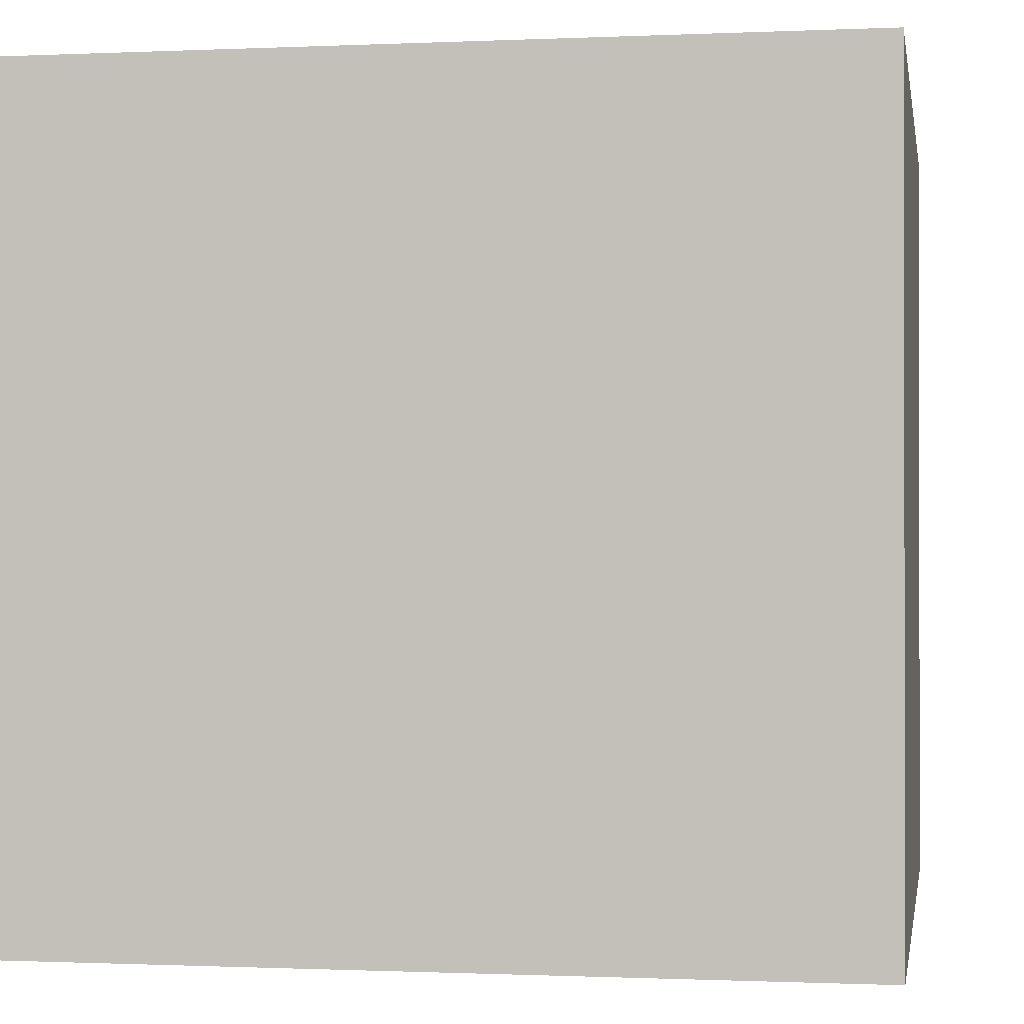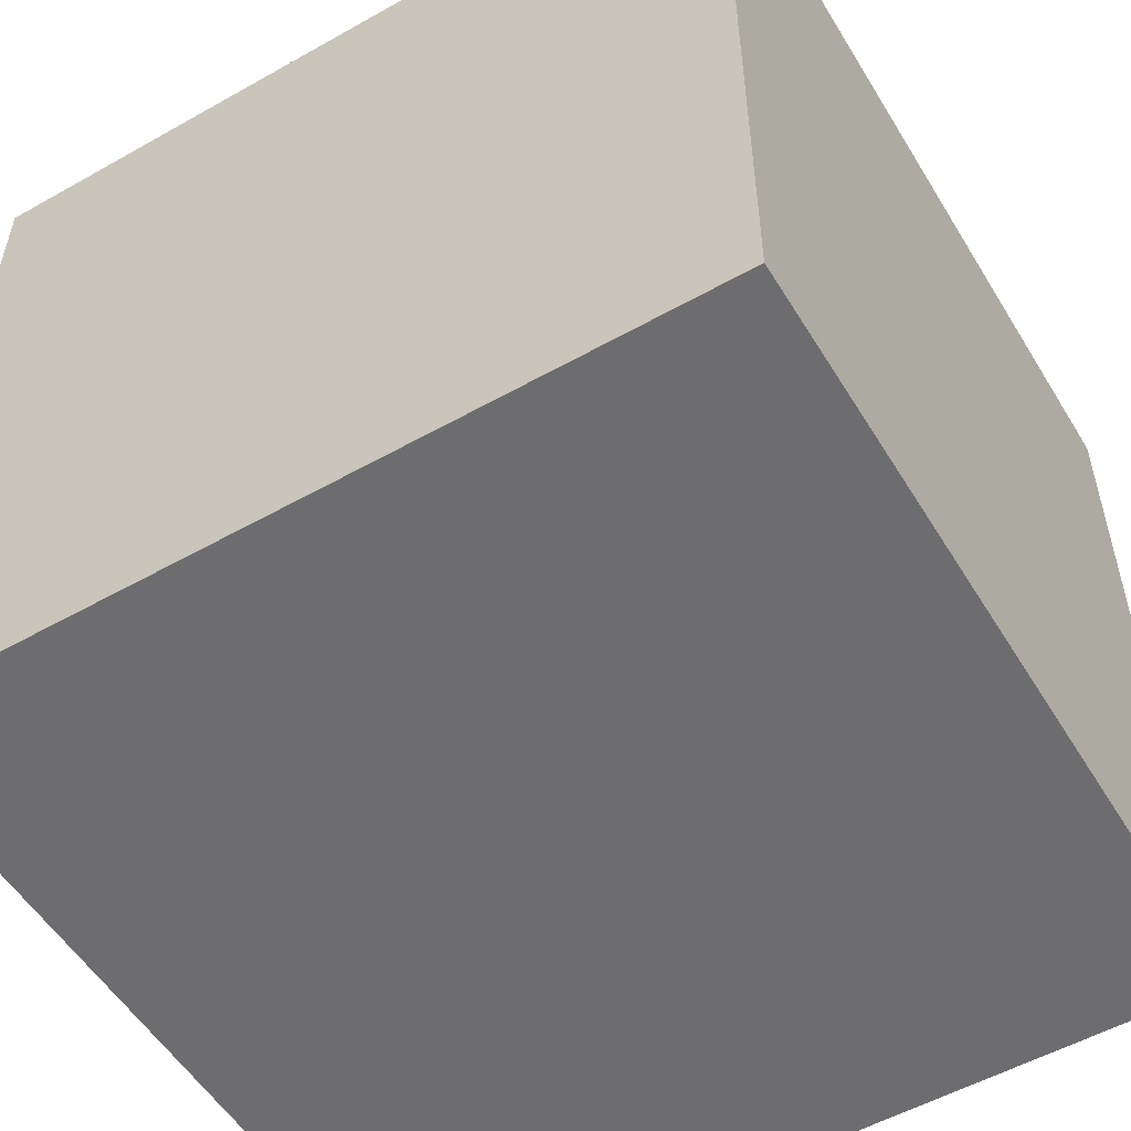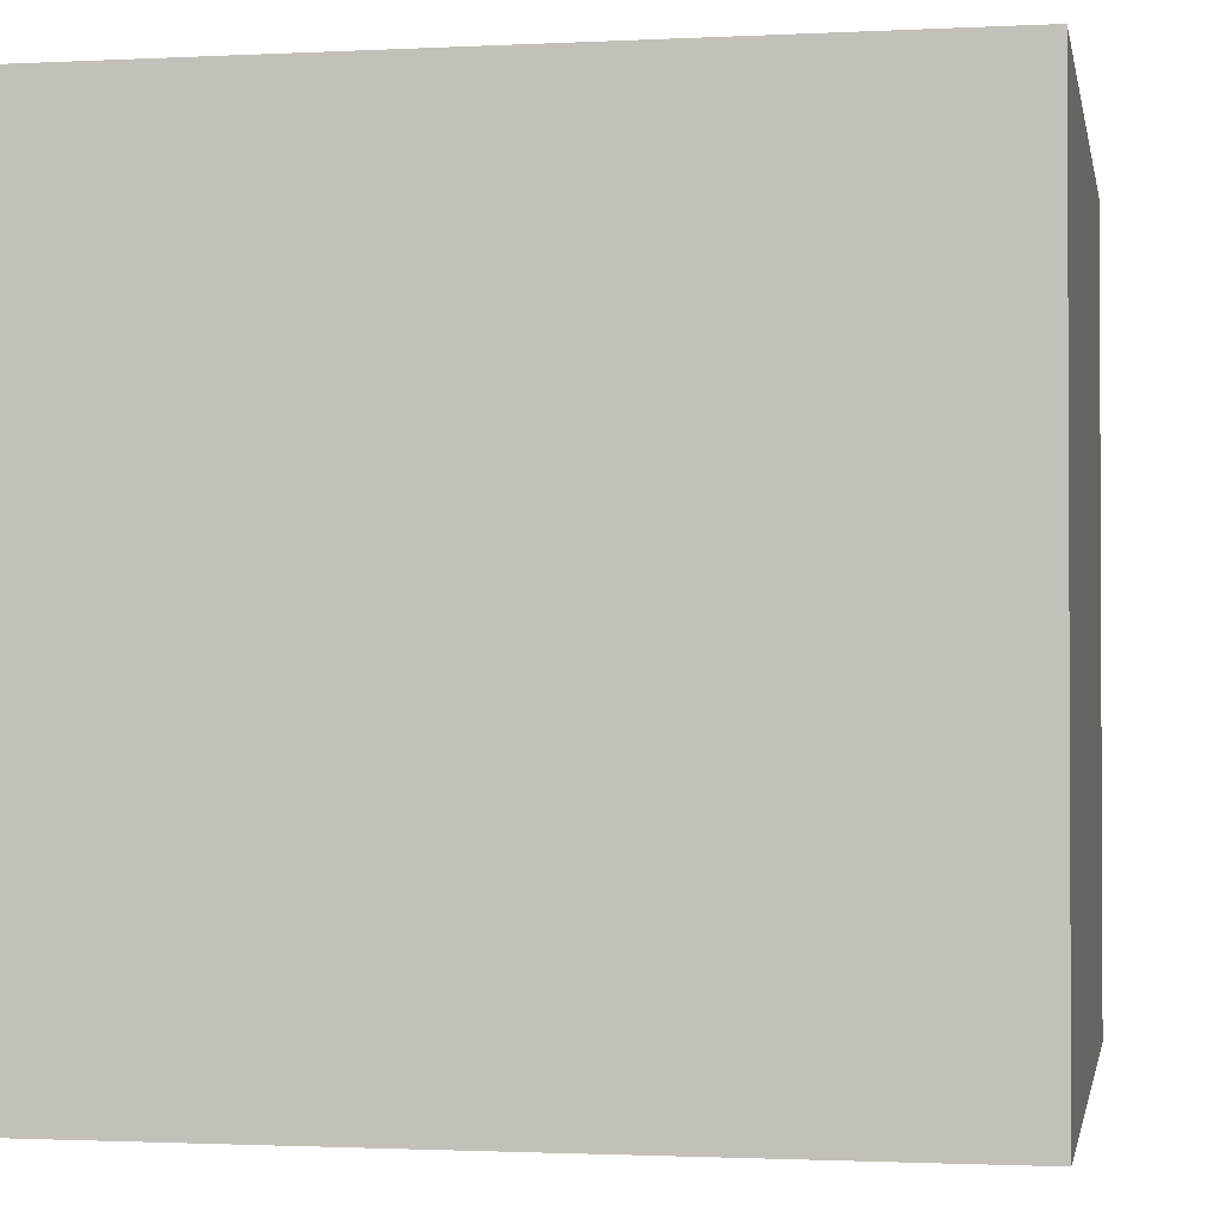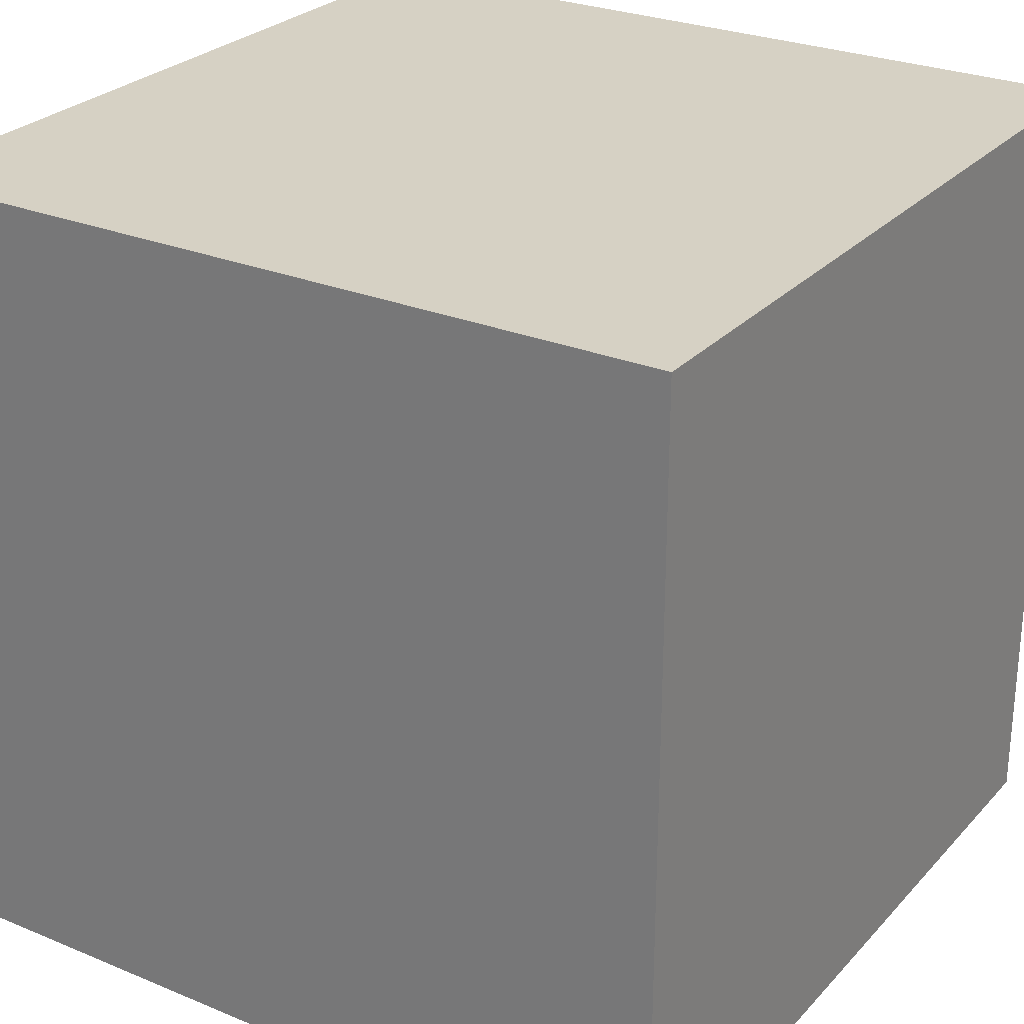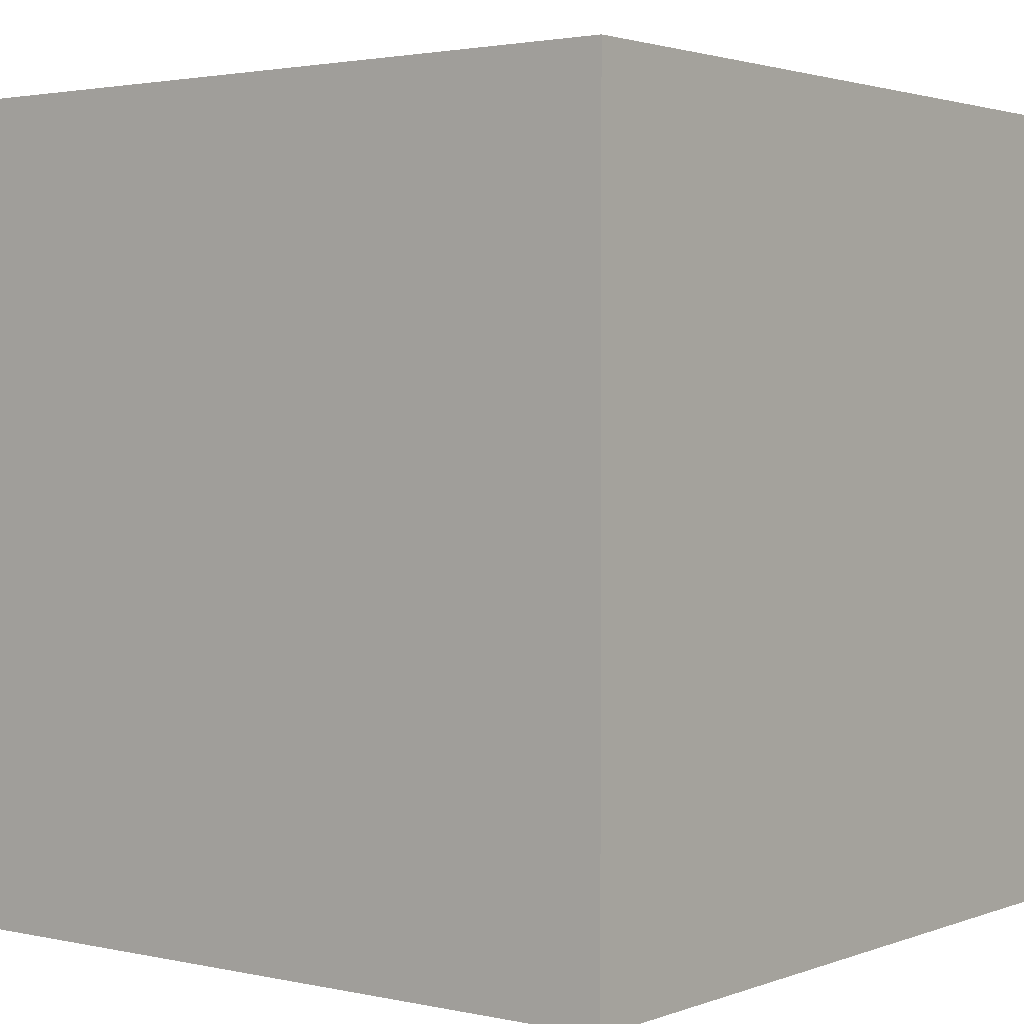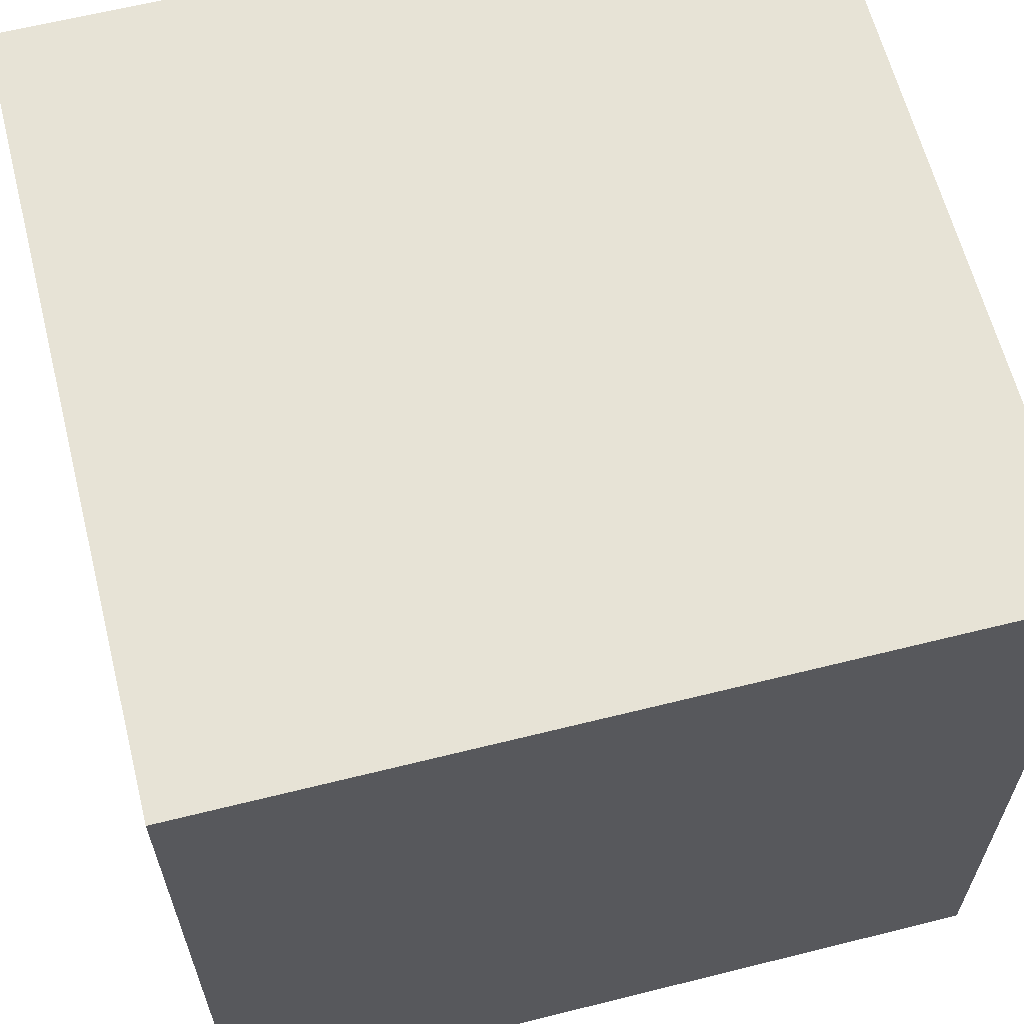
<metadata>
{"format":"obj","ext":"obj","renderer":"f3d","projection":"perspective","resolution":1024,"background":"white","views":[{"elev":-0.7,"azim":99.6,"up":"+Z"},{"elev":-54.1,"azim":-59.1,"up":"+Y"},{"elev":-1.5,"azim":-169.6,"up":"+Z"},{"elev":27.0,"azim":32.7,"up":"+Z"},{"elev":2.2,"azim":-52.2,"up":"+Z"},{"elev":62.7,"azim":75.8,"up":"+Z"}]}
</metadata>
<code>
o Cube
v 1 1 -1
v 1 -1 -1
v 1 1 1
v 1 -1 1
v -1 1 -1
v -1 -1 -1
v -1 1 1
v -1 -1 1
f 1 5 7 3
f 4 3 7 8
f 8 7 5 6
f 6 2 4 8
f 2 1 3 4
f 6 5 1 2

</code>
